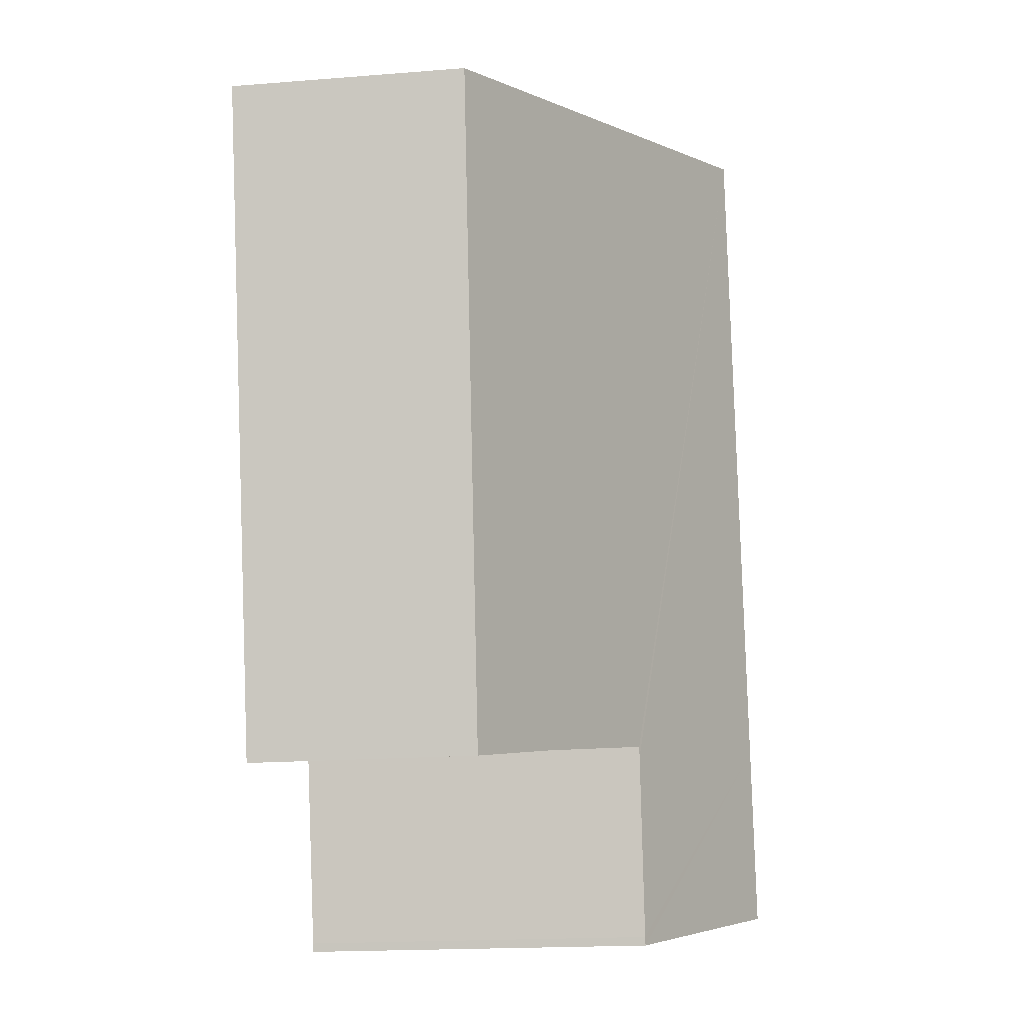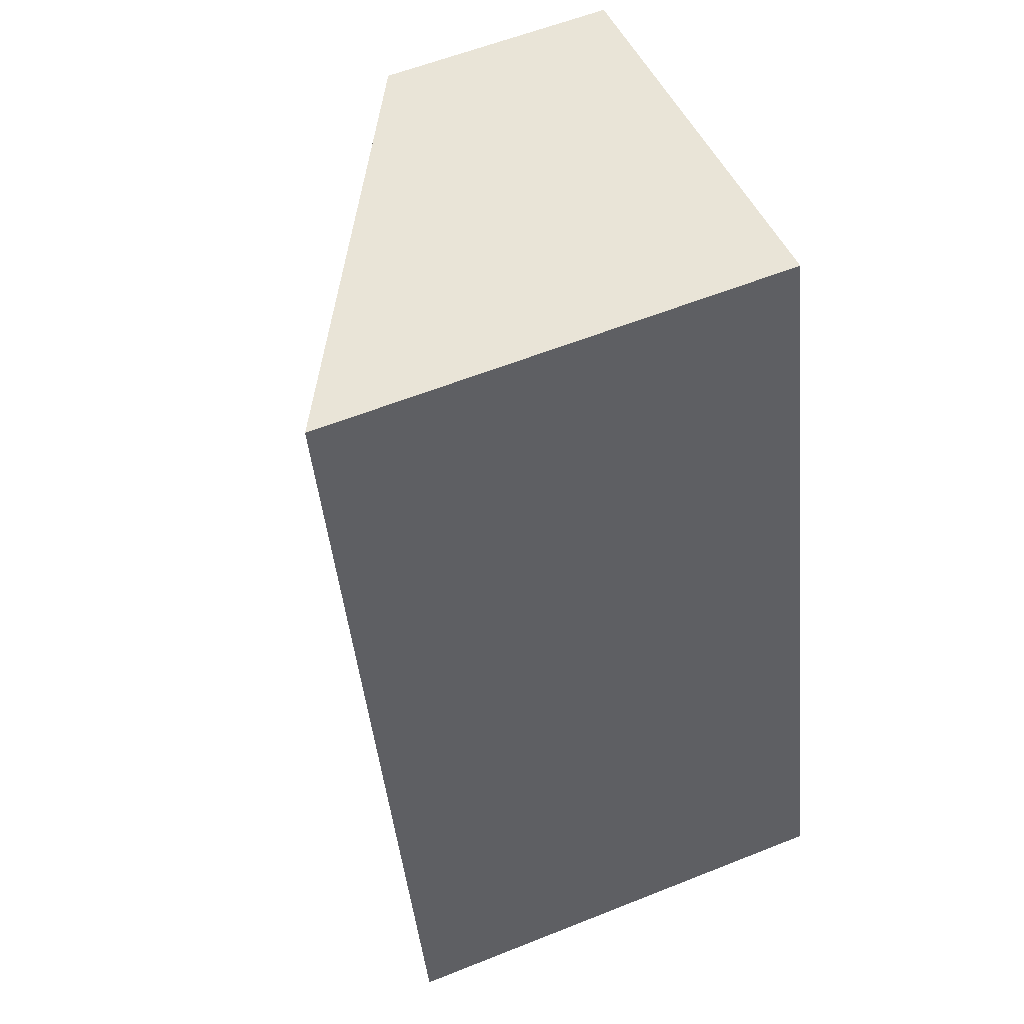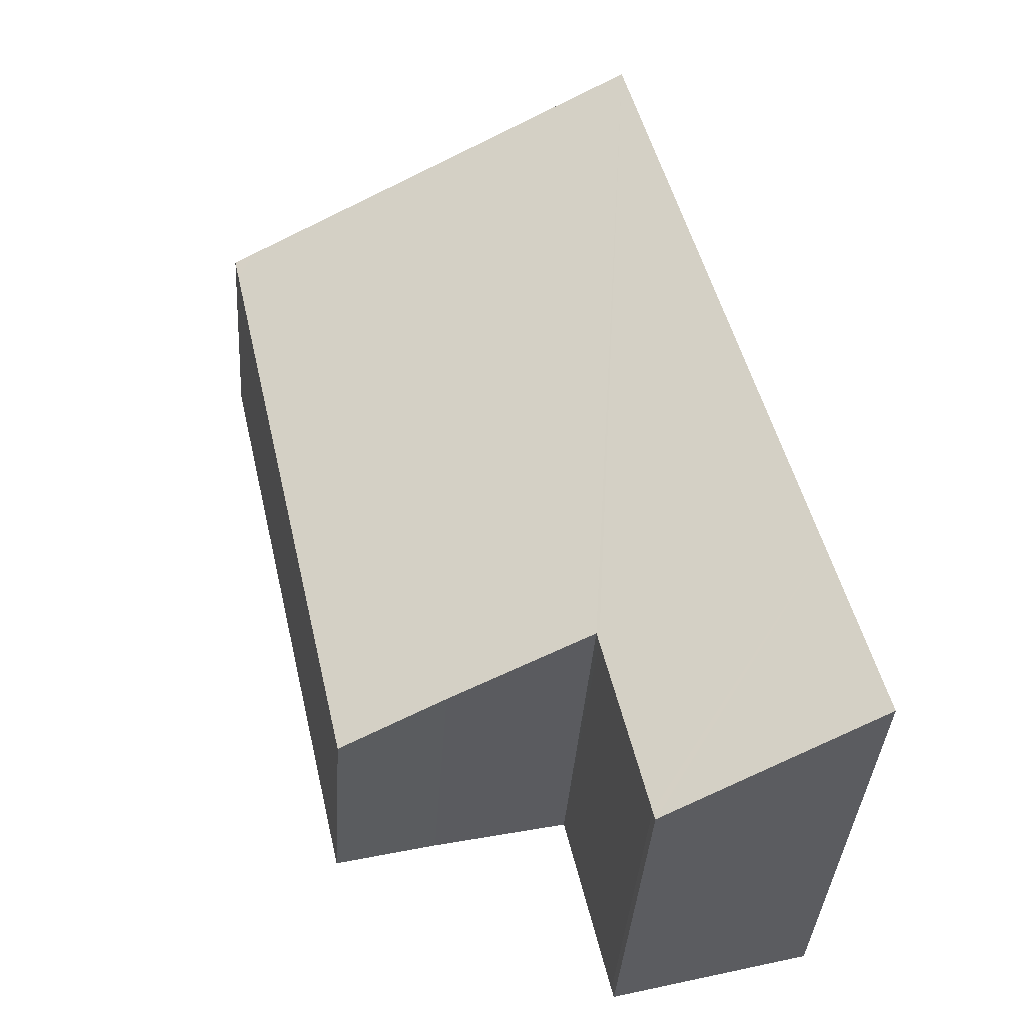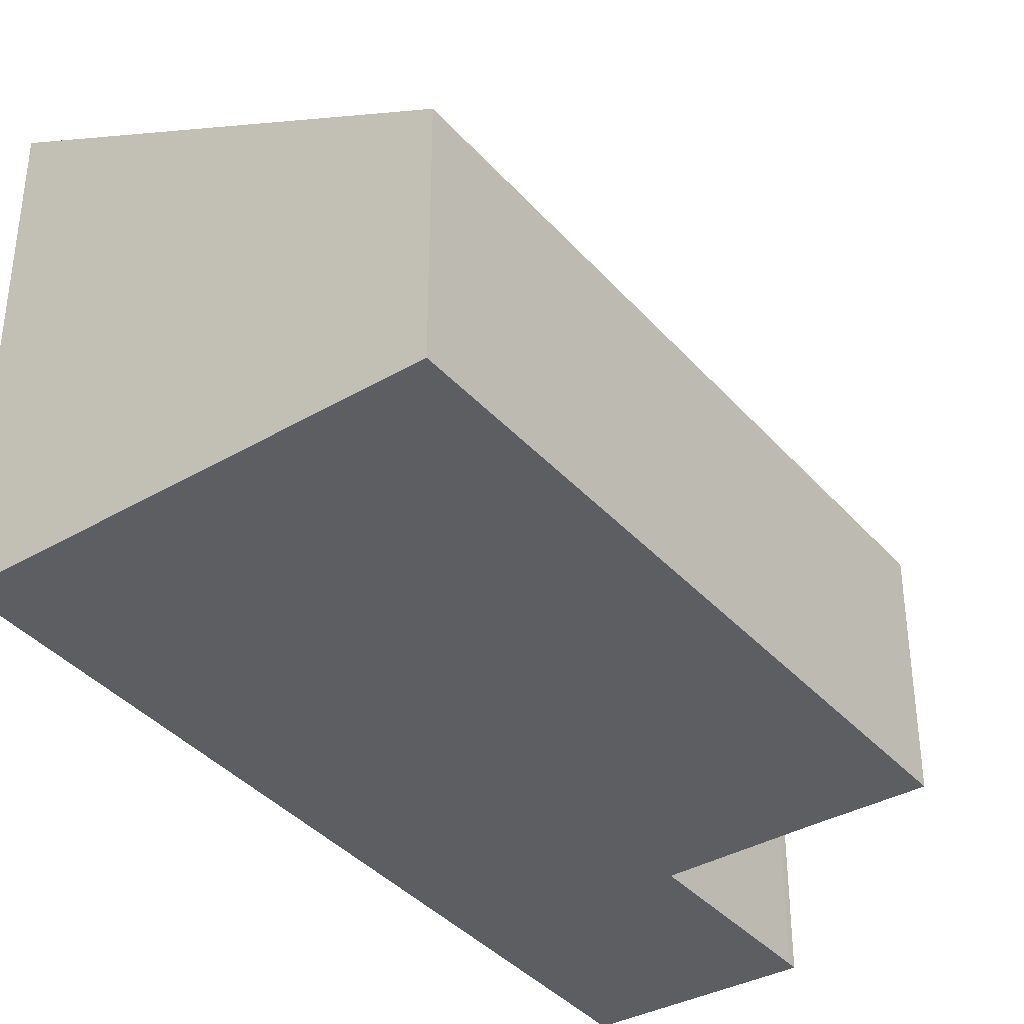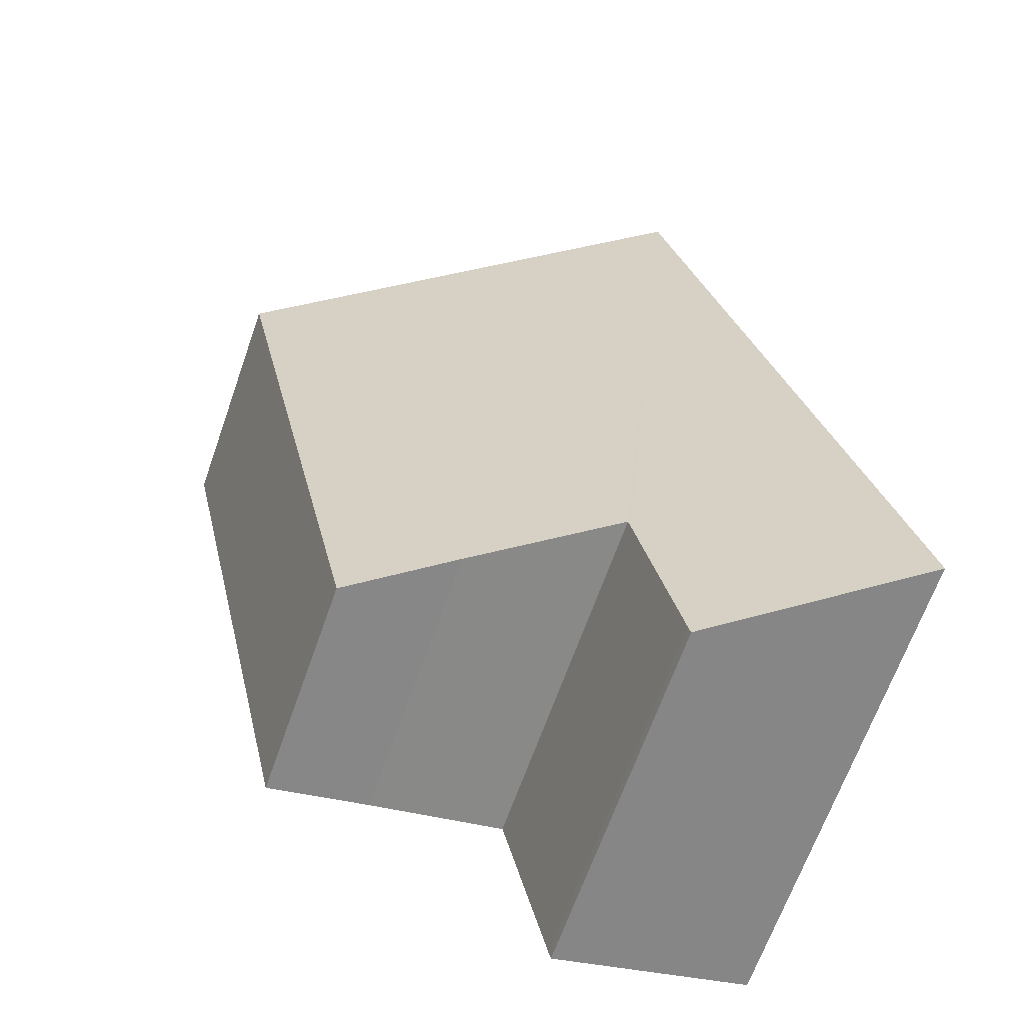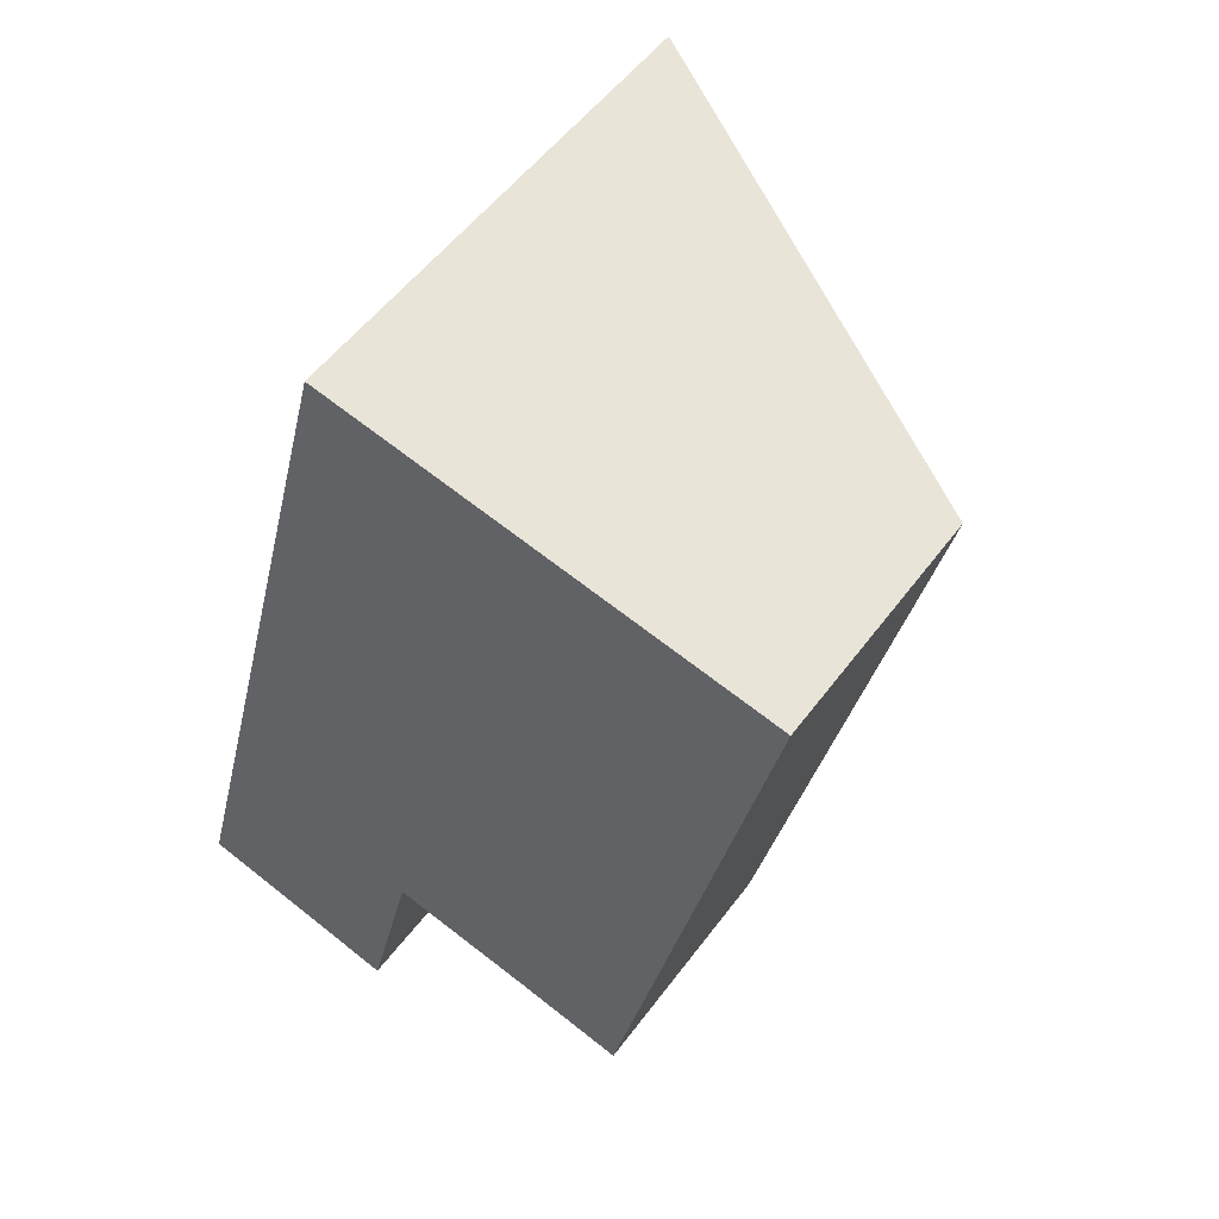
<metadata>
{"format":"obj","ext":"obj","renderer":"f3d","projection":"perspective","resolution":1024,"background":"white","views":[{"elev":-18.6,"azim":98.6,"up":"+Z"},{"elev":59.2,"azim":-112.3,"up":"+Z"},{"elev":-38.6,"azim":176.1,"up":"+Z"},{"elev":-37.4,"azim":49.3,"up":"+Y"},{"elev":-67.0,"azim":160.5,"up":"+Z"},{"elev":52.9,"azim":35.5,"up":"+Z"}]}
</metadata>
<code>
v  0.473 4.726 1.838
v  2.04 3.611 -0.538
v  0 4.726 2.894e-16
v  2.063 3.611 -0.451
v  2.506 3.628 1.397
v  2.182 4.726 8.477
v  2.531 3.628 1.5
v  3.943 2.864 1.183
v  4.994 2.292 0.923
v  6.474 2.375 7.302
v  6.307 2.497 7.583
v  6.528 2.378 7.535
v  0 0 0
v  2.04 3.294e-17 -0.538
v  3.943 -7.244e-17 1.183
v  4.994 -5.652e-17 0.923
v  2.531 -9.185e-17 1.5
v  2.182 -5.191e-16 8.477
v  0.473 -1.125e-16 1.838
v  6.307 -4.643e-16 7.583
v  6.528 -4.614e-16 7.535
v  6.474 -4.471e-16 7.302
v  2.063 2.762e-17 -0.451
v  2.506 -8.554e-17 1.397
g defaultobject
f 1 2 3
f 2 1 4
f 4 1 5
f 5 1 6
f 5 6 7
f 7 6 8
f 8 6 9
f 9 6 10
f 10 6 11
f 10 11 12
f 2 13 3
f 13 2 14
f 9 15 8
f 15 9 16
f 8 17 7
f 17 8 15
f 13 1 3
f 1 13 6
f 6 13 18
f 18 13 19
f 18 11 6
f 11 18 20
f 11 20 12
f 12 20 21
f 21 10 12
f 10 21 9
f 9 21 16
f 16 21 22
f 23 2 4
f 2 23 14
f 17 5 7
f 5 17 4
f 4 17 23
f 23 17 24
f 20 22 21
f 22 20 18
f 22 18 16
f 16 18 15
f 15 18 17
f 17 18 19
f 17 19 24
f 24 19 23
f 23 19 13
f 23 13 14

</code>
